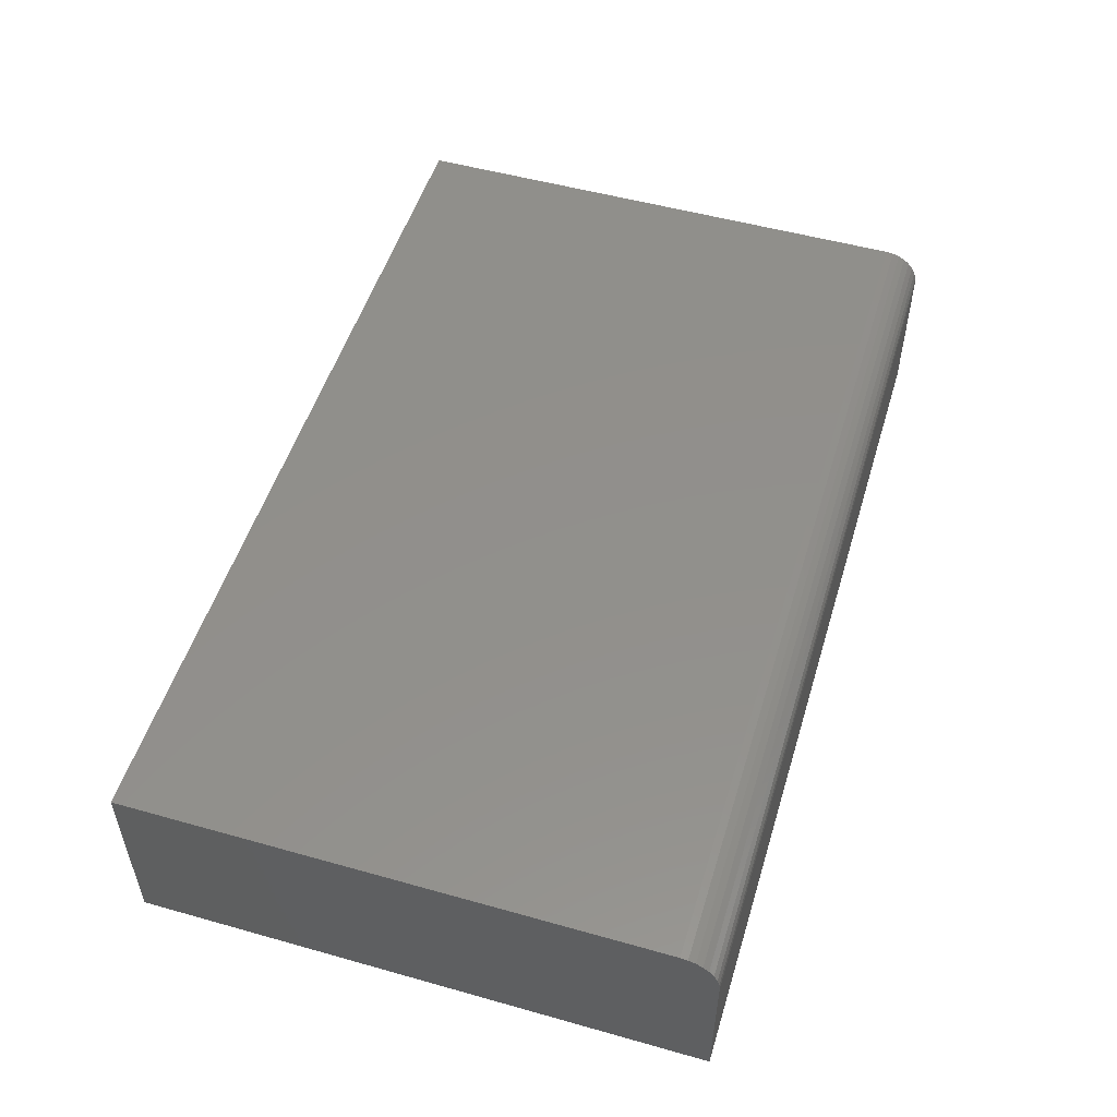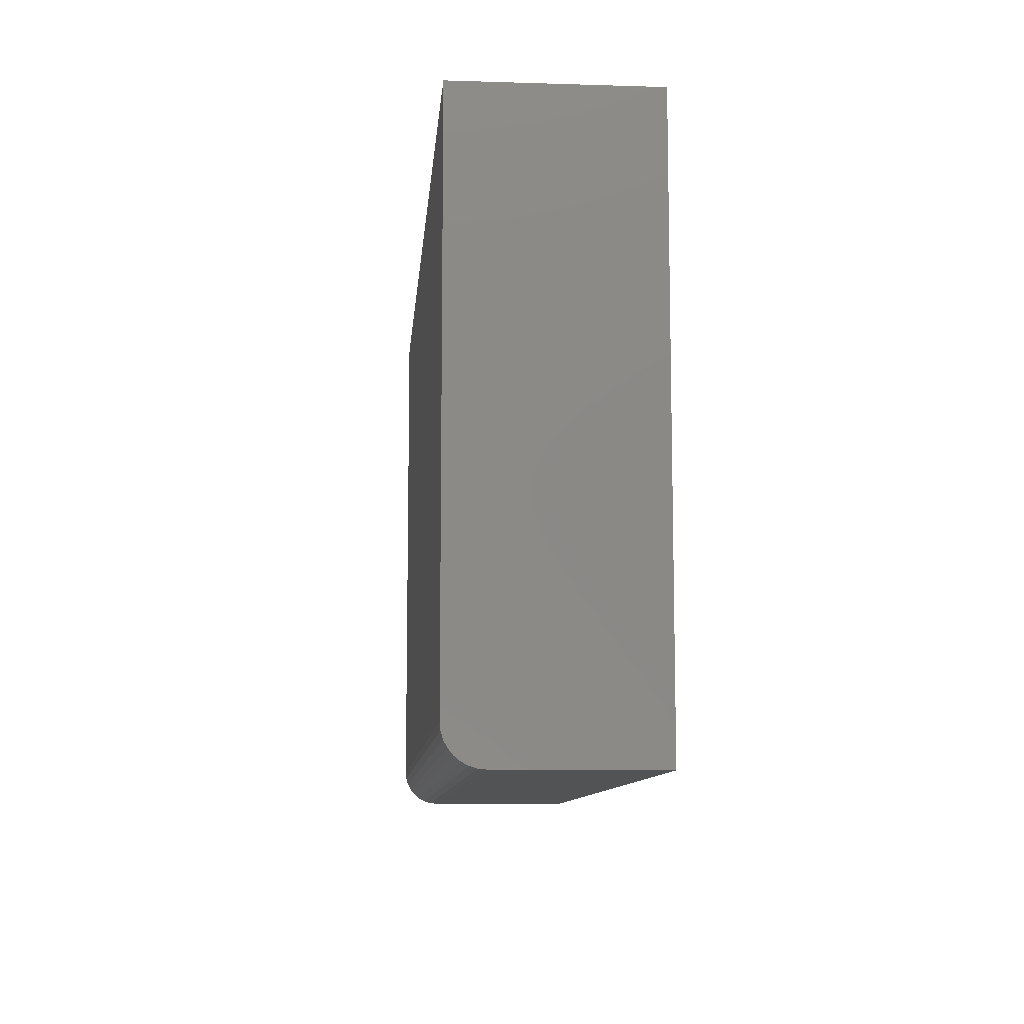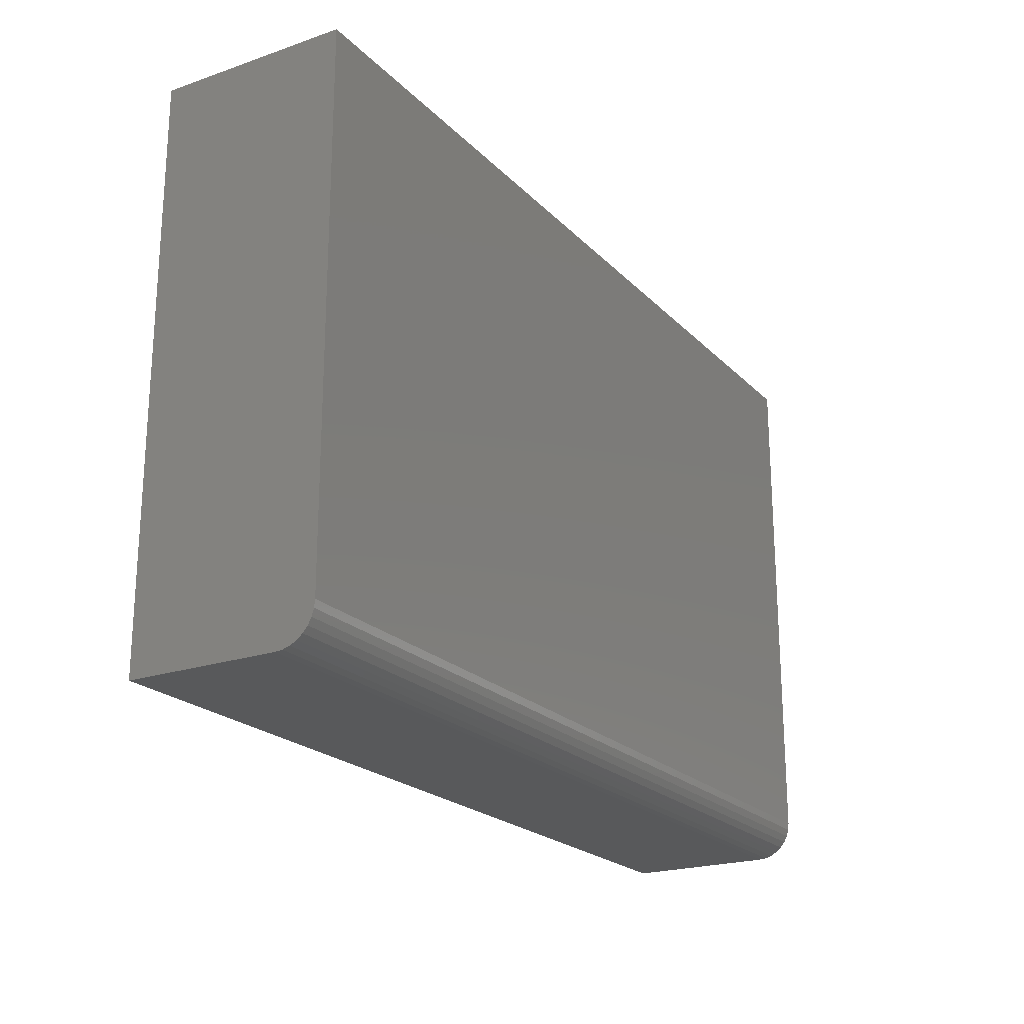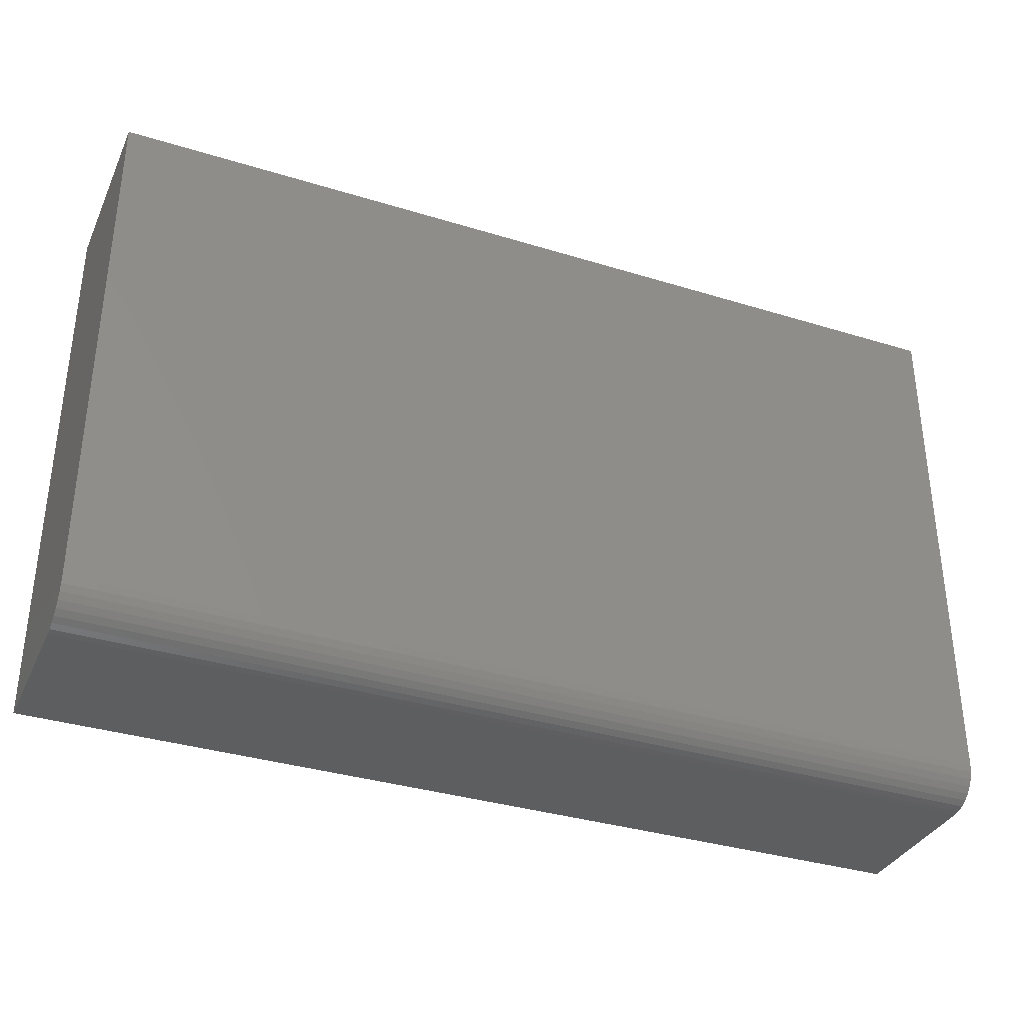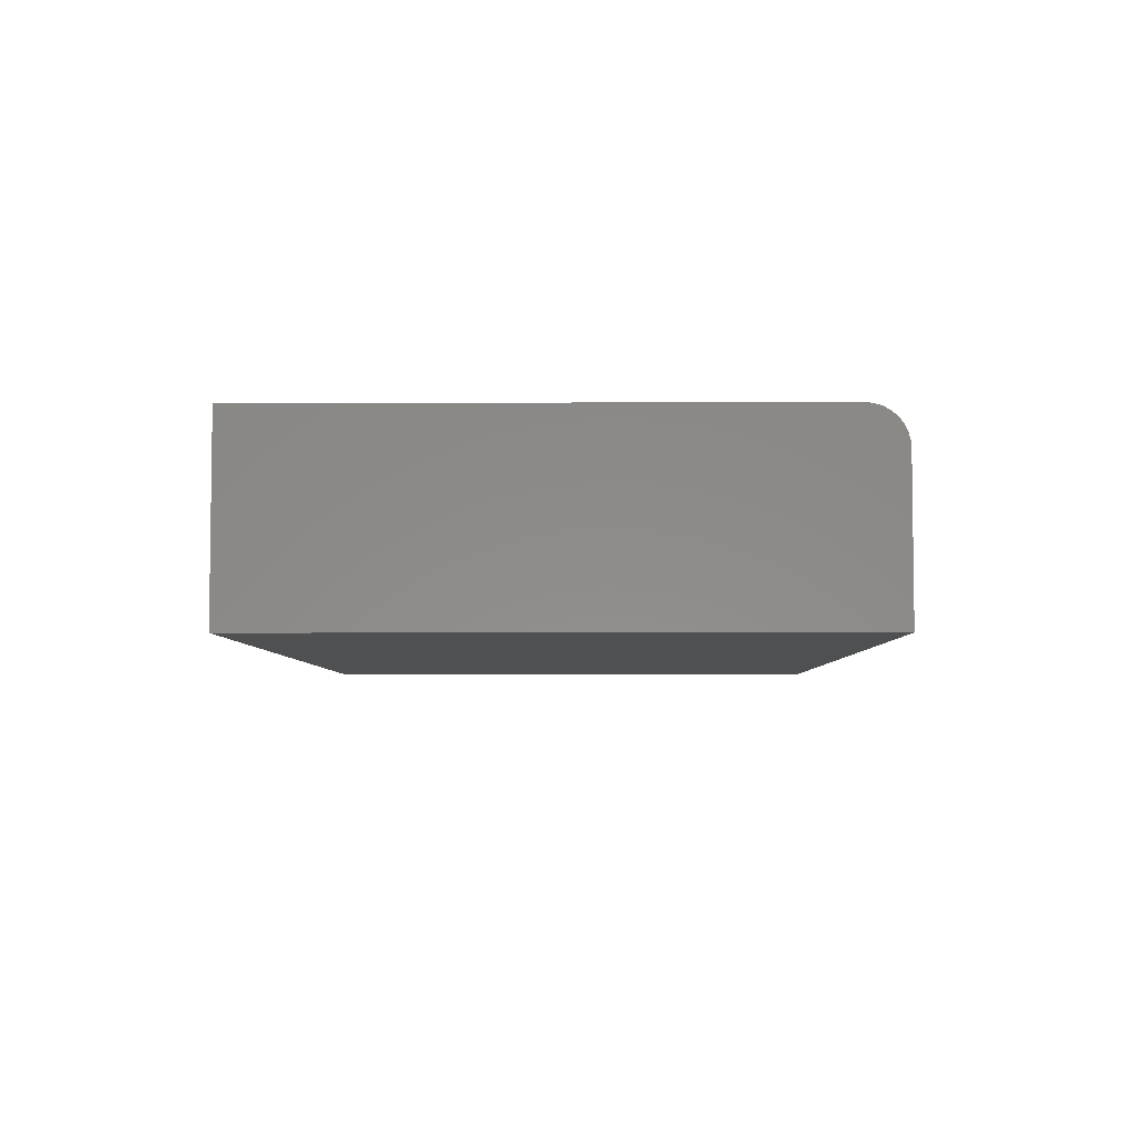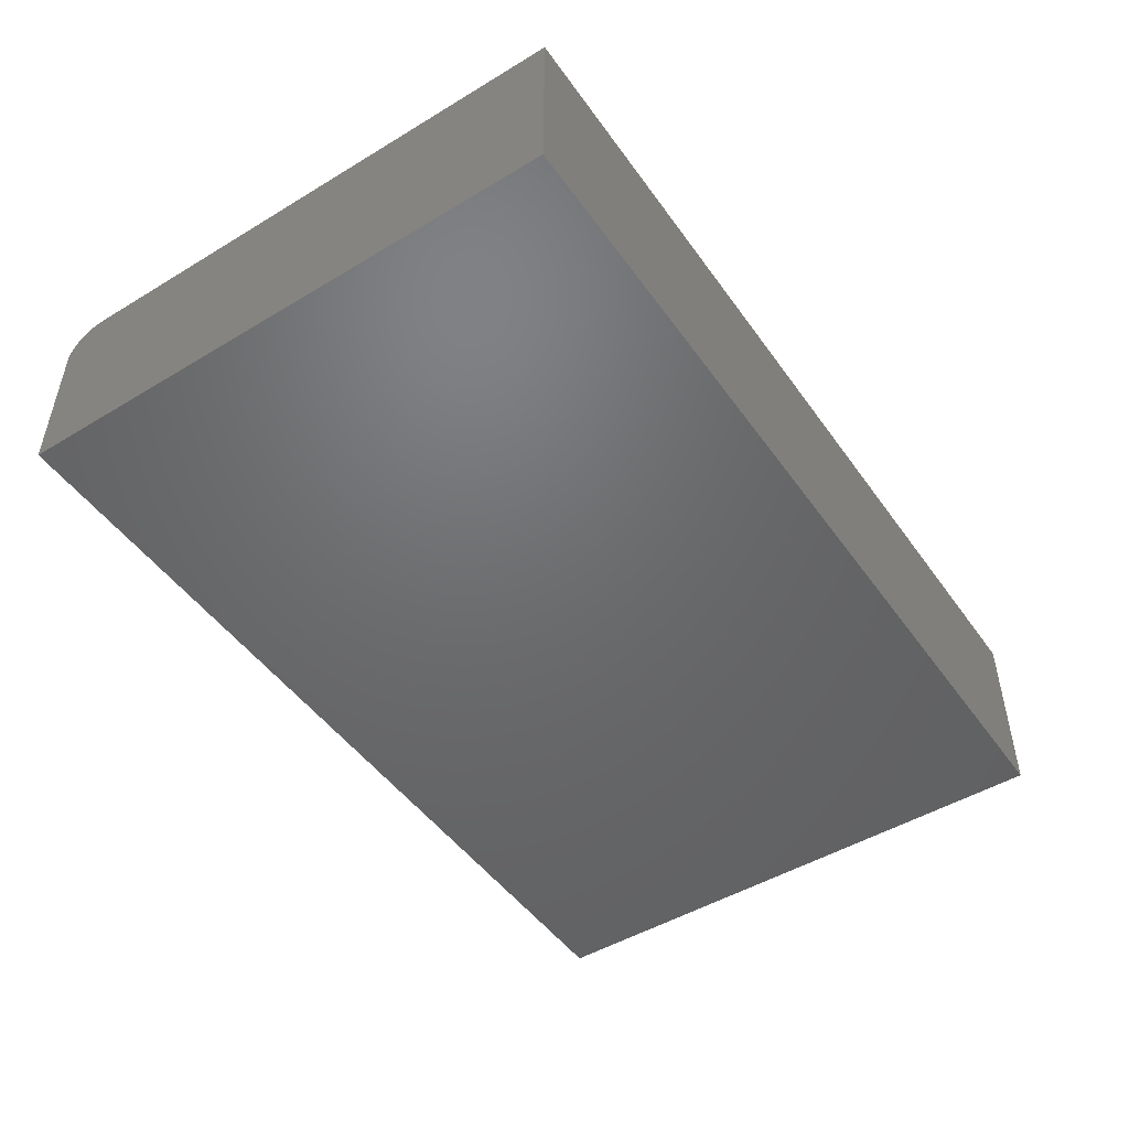
<metadata>
{"format":"stl","ext":"stl","renderer":"f3d","projection":"perspective","resolution":1024,"background":"white","views":[{"elev":52.0,"azim":106.9,"up":"+Y"},{"elev":-9.8,"azim":-94.6,"up":"+Z"},{"elev":-21.6,"azim":121.1,"up":"+Z"},{"elev":-34.8,"azim":157.6,"up":"+Z"},{"elev":-5.1,"azim":90.6,"up":"+Y"},{"elev":-48.5,"azim":-56.1,"up":"+Y"}]}
</metadata>
<code>
# stl→obj: 24 verts, 44 faces
v -0.1919 1.542e-16 0.3077
v -0.1919 1.788e-16 0.5289
v 0.1871 1.963e-16 0.3077
v 0.1871 2.209e-16 0.5289
v -0.1919 -0.07812 0.5289
v -0.1919 -0.004576 0.2967
v -0.1919 -0.006944 0.2947
v -0.1919 -0.009646 0.2933
v -0.1919 -0.01258 0.2924
v -0.1919 -0.01562 0.2921
v -0.1919 -0.07812 0.2921
v -0.1919 -0.0003002 0.3047
v -0.1919 -0.001189 0.3018
v -0.1919 -0.002633 0.299
v 0.1871 -0.01562 0.2921
v 0.1871 -0.01258 0.2924
v 0.1871 -0.009646 0.2933
v 0.1871 -0.07812 0.5289
v 0.1871 -0.07812 0.2921
v 0.1871 -0.001189 0.3018
v 0.1871 -0.0003002 0.3047
v 0.1871 -0.006944 0.2947
v 0.1871 -0.004576 0.2967
v 0.1871 -0.002633 0.299
f 1 2 3
f 3 2 4
f 1 5 2
f 6 7 8
f 6 8 9
f 6 9 10
f 11 5 1
f 11 1 12
f 11 12 13
f 11 13 14
f 11 14 6
f 11 6 10
f 15 16 17
f 18 19 20
f 18 20 21
f 18 21 3
f 18 3 4
f 19 15 17
f 19 17 22
f 19 22 23
f 19 23 24
f 19 24 20
f 11 10 19
f 19 10 15
f 1 3 12
f 12 3 21
f 12 21 13
f 13 21 20
f 13 20 14
f 14 20 24
f 14 24 6
f 6 24 23
f 6 23 7
f 7 23 22
f 7 22 8
f 8 22 17
f 8 17 9
f 9 17 16
f 9 16 10
f 10 16 15
f 11 19 5
f 5 19 18
f 18 4 5
f 5 4 2

</code>
